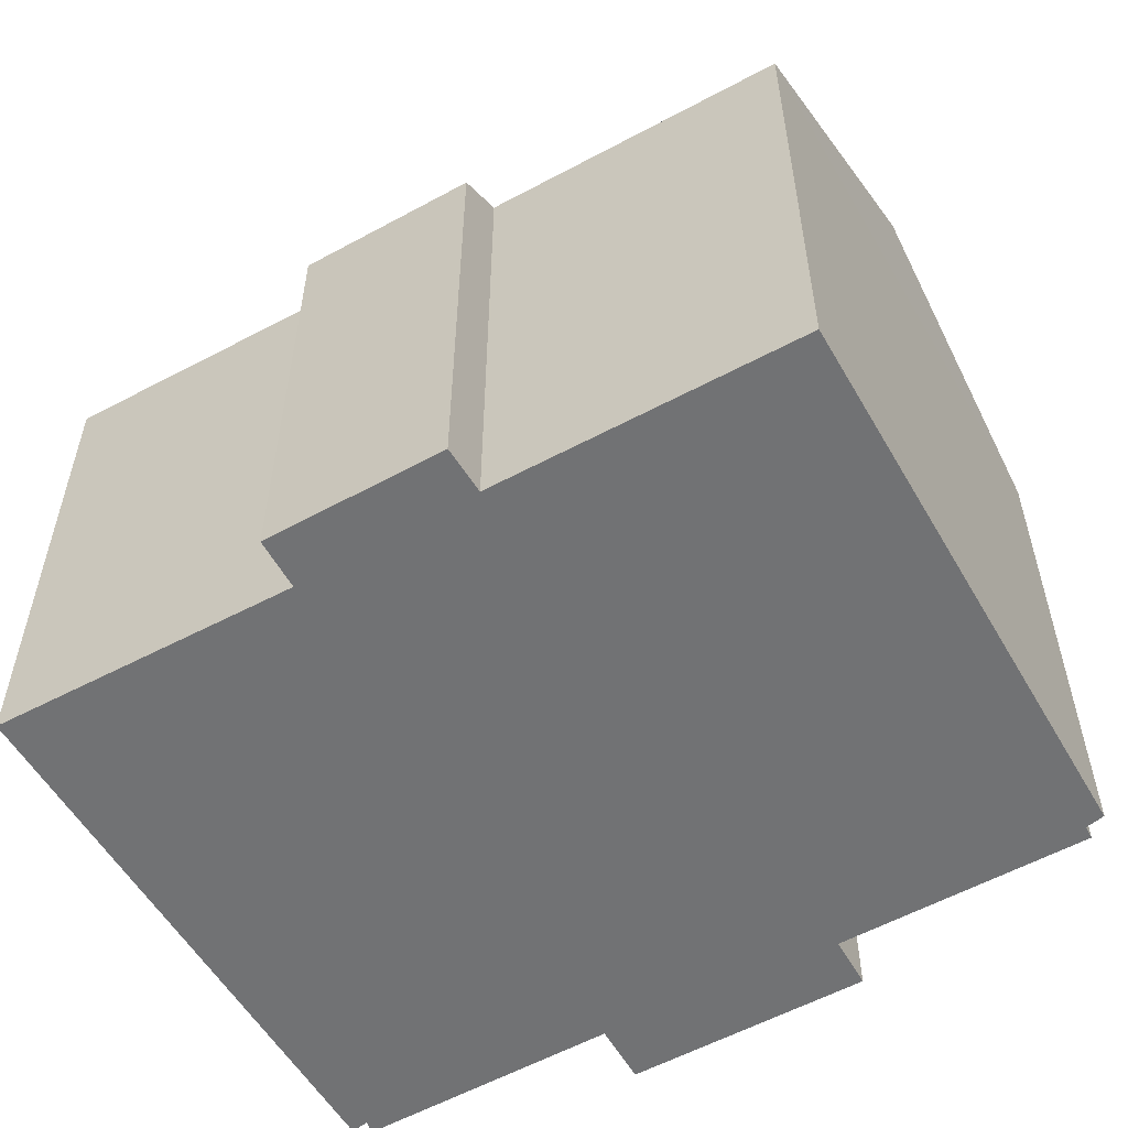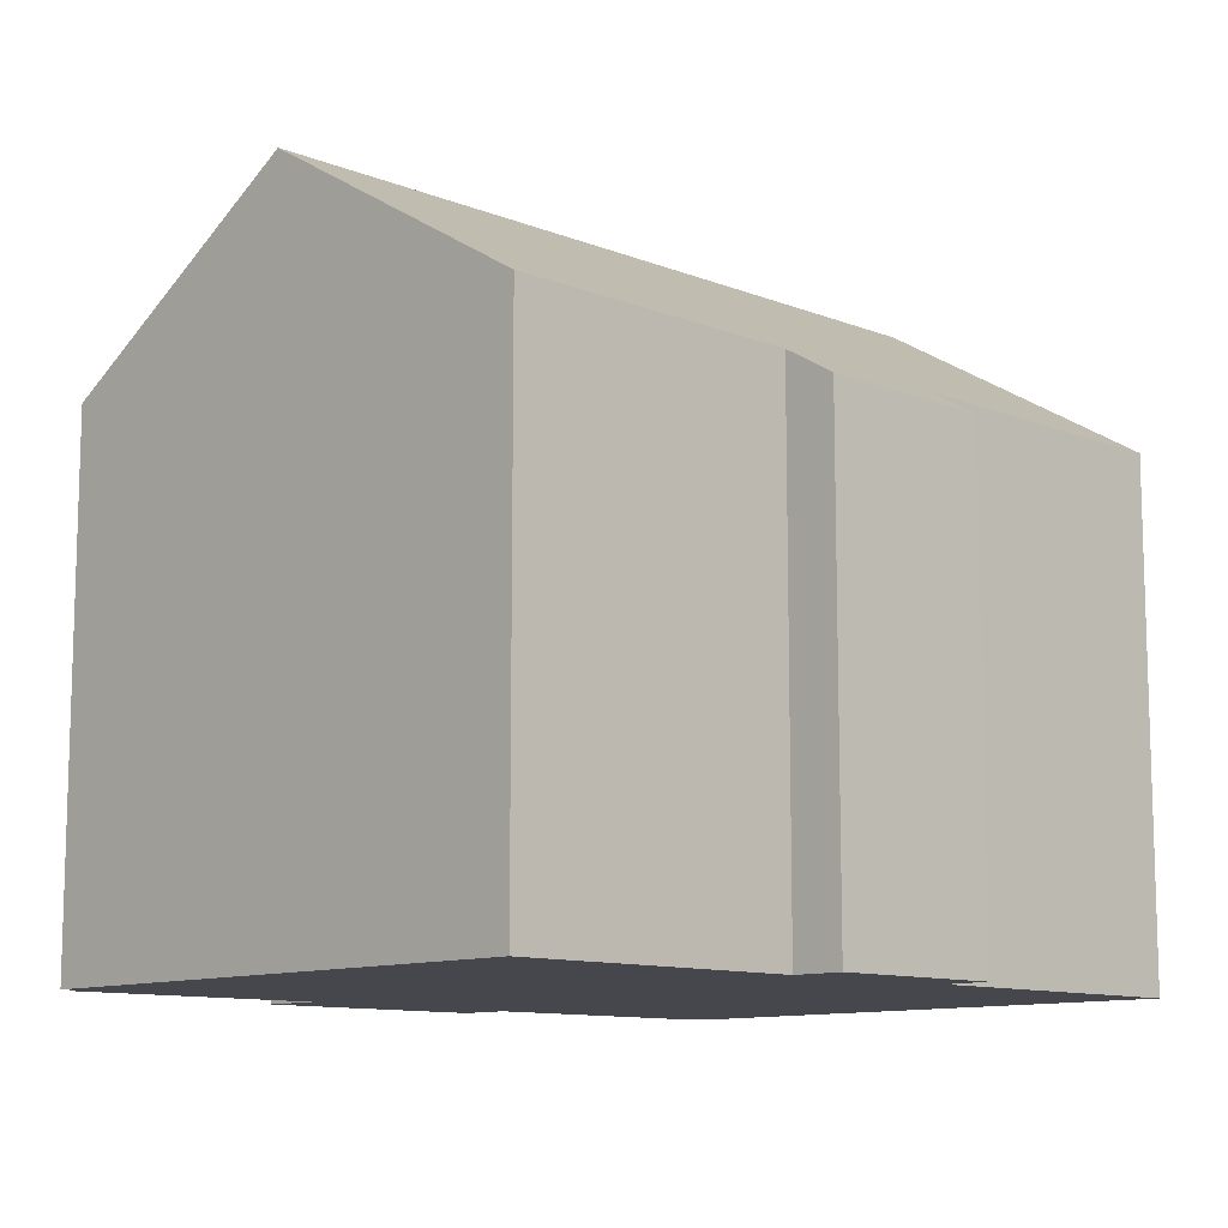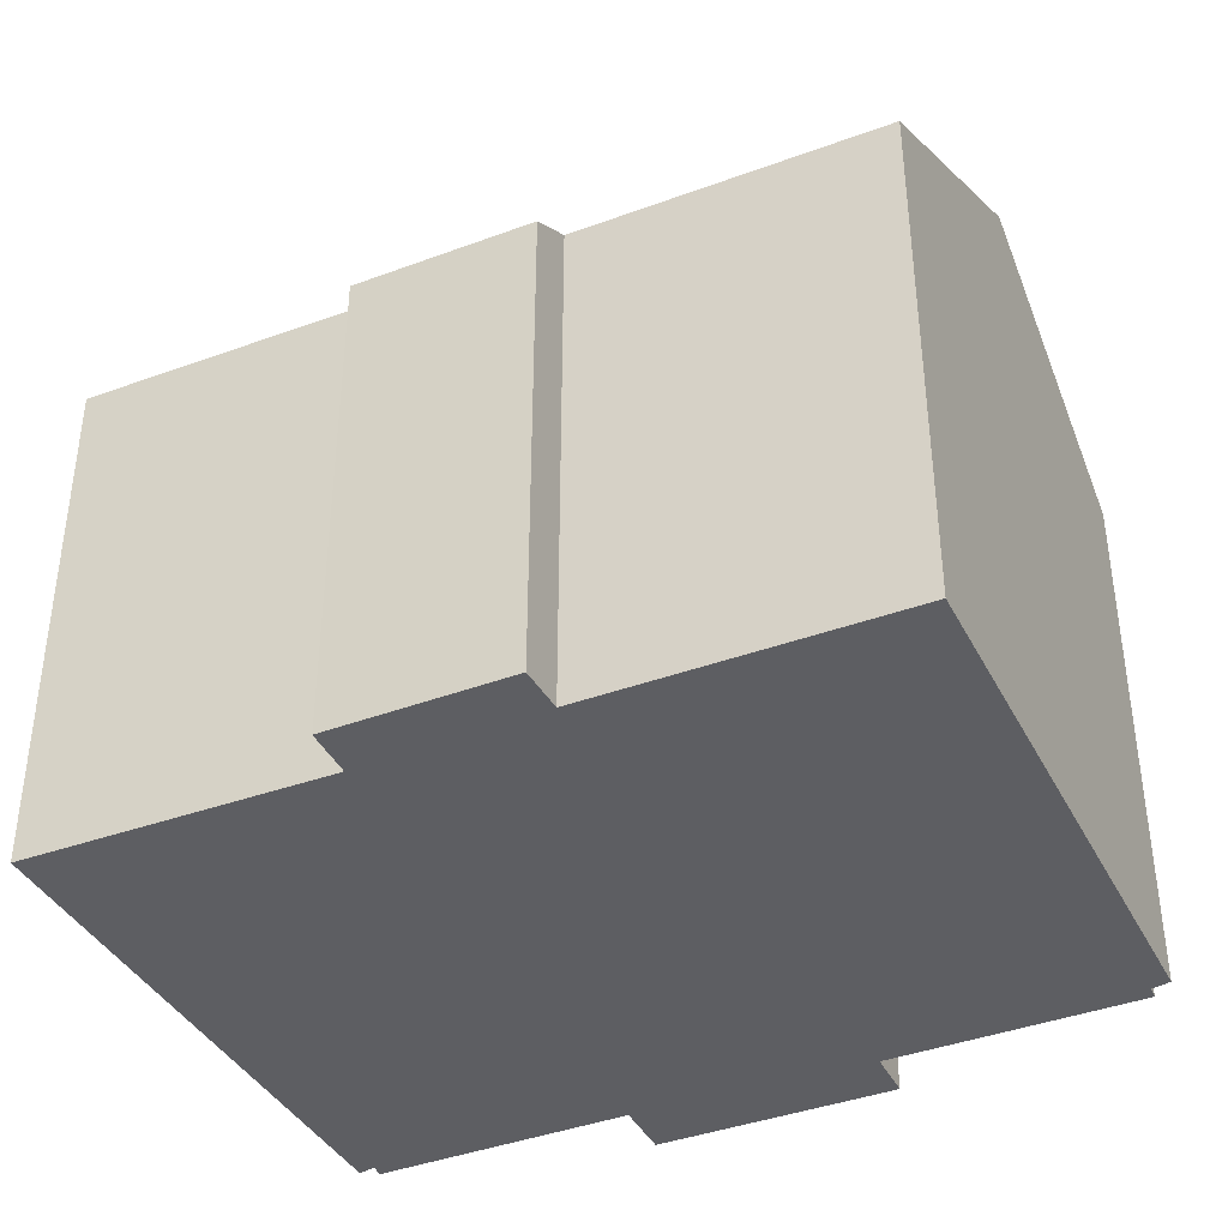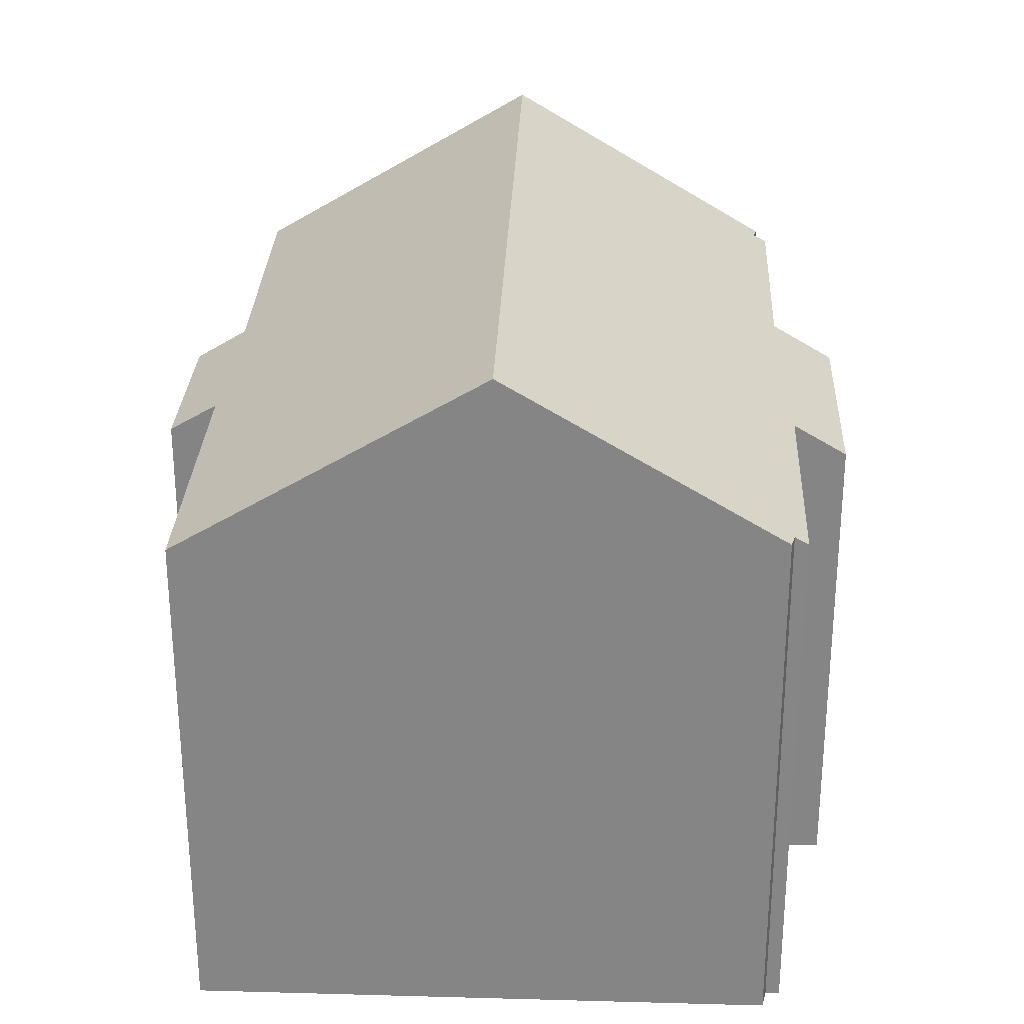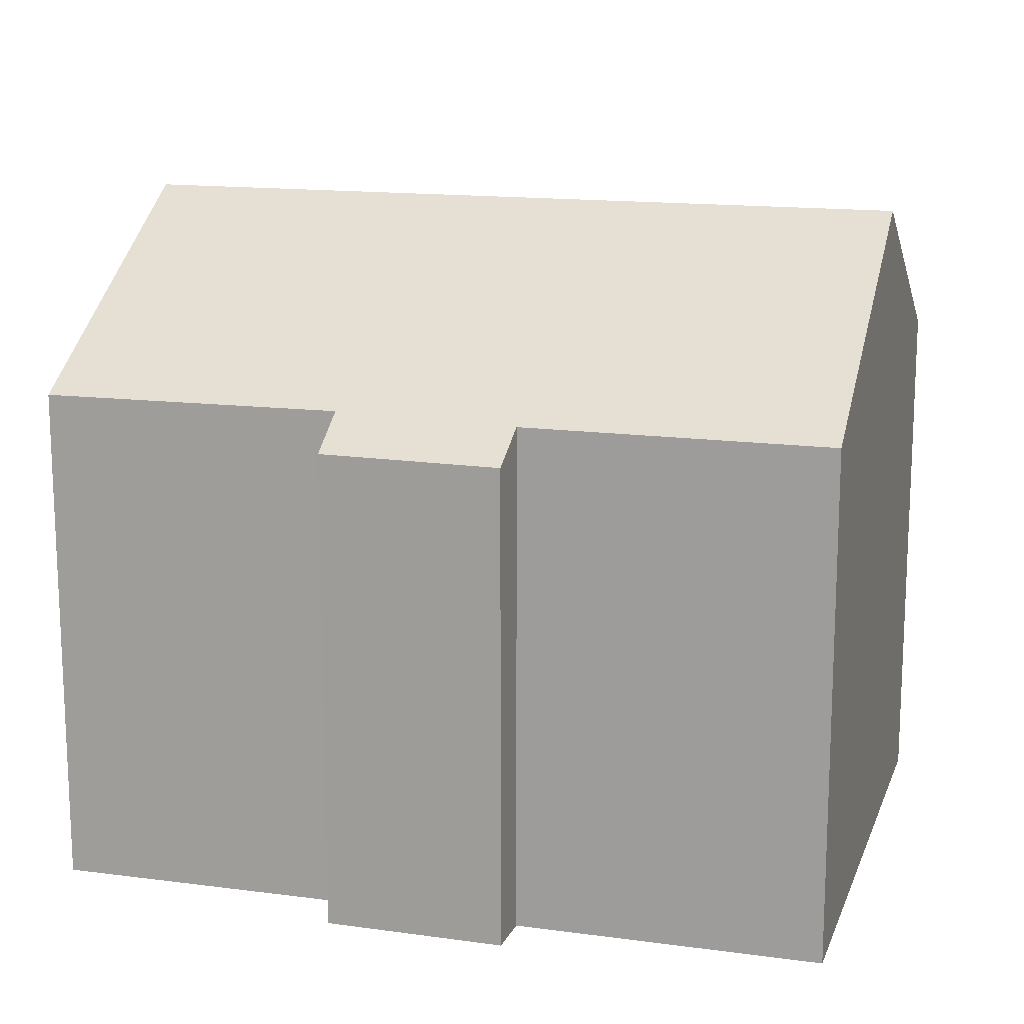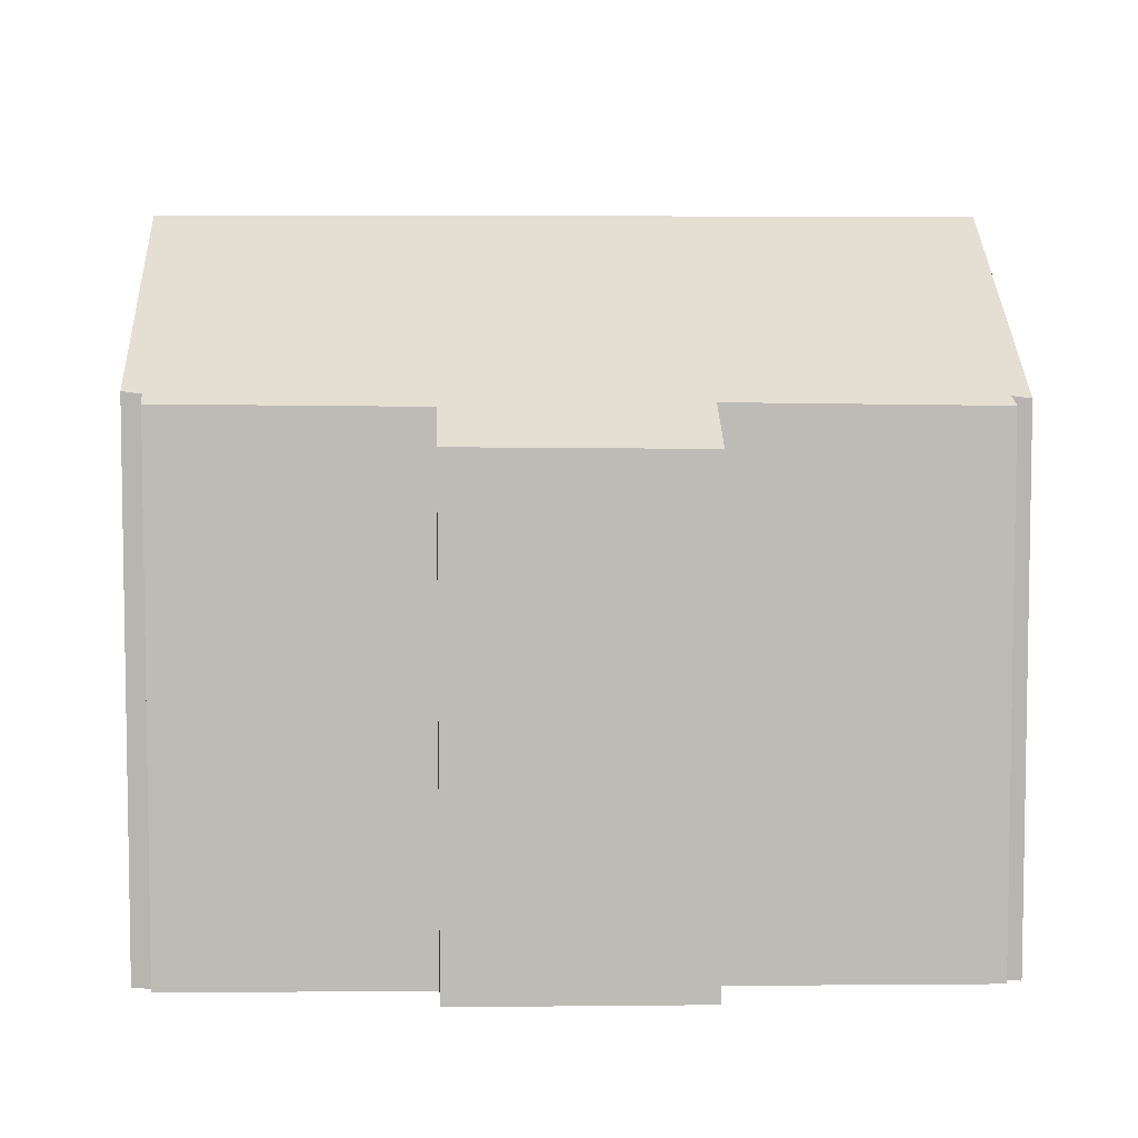
<metadata>
{"format":"obj","ext":"obj","renderer":"f3d","projection":"perspective","resolution":1024,"background":"white","views":[{"elev":-55.5,"azim":-159.1,"up":"+Y"},{"elev":-10.9,"azim":127.2,"up":"+Y"},{"elev":-39.1,"azim":-163.8,"up":"+Y"},{"elev":28.0,"azim":-96.4,"up":"+Y"},{"elev":14.9,"azim":-172.4,"up":"+Y"},{"elev":6.0,"azim":-11.1,"up":"+Y"}]}
</metadata>
<code>
v  0.86 14.45 -5.582
v  8.198 10.73 -10.85
v  1.82 10.72 -11.81
v  17.38 14.45 -3.119
v  8.387 10.13 -11.85
v  12 10.79 -10.18
v  12.14 10.15 -11.25
v  18.33 10.77 -9.277
v  16.12 11 2.586
v  16.48 10.96 2.718
v  10.69 10.9 1.953
v  16.12 10.83 2.879
v  5.614 10.83 1.308
v  5.46 10.17 2.424
v  0.384 11.06 0.144
v  0.355 10.89 0.429
v  0 11.11 6.802e-16
v  10.51 10.12 3.251
v  0.355 -2.627e-17 0.429
v  5.614 -8.009e-17 1.308
v  5.46 -1.484e-16 2.424
v  10.51 -1.991e-16 3.251
v  10.69 -1.196e-16 1.953
v  16.12 -1.763e-16 2.879
v  16.12 -1.583e-16 2.586
v  16.48 -1.664e-16 2.718
v  0 0 0
v  0.384 -8.817e-18 0.144
v  8.198 6.644e-16 -10.85
v  8.387 7.255e-16 -11.85
v  1.82 7.232e-16 -11.81
v  0.86 3.418e-16 -5.582
v  18.33 5.681e-16 -9.277
v  17.38 1.91e-16 -3.119
v  12 6.231e-16 -10.18
v  12.14 6.889e-16 -11.25
g defaultobject
f 1 2 3
f 2 1 4
f 2 4 5
f 5 4 6
f 5 6 7
f 6 4 8
f 4 9 10
f 9 11 12
f 11 9 4
f 11 4 1
f 11 1 13
f 11 13 14
f 13 1 15
f 13 15 16
f 15 1 17
f 14 18 11
f 19 13 16
f 13 19 20
f 21 18 14
f 18 21 22
f 23 12 11
f 12 23 24
f 25 10 9
f 10 25 26
f 27 15 17
f 15 27 28
f 20 14 13
f 14 20 21
f 5 29 2
f 29 5 30
f 3 17 1
f 17 3 31
f 17 31 27
f 27 31 32
f 28 16 15
f 16 28 19
f 18 23 11
f 23 18 22
f 12 25 9
f 25 12 24
f 10 8 4
f 8 10 26
f 8 26 33
f 33 26 34
f 35 7 6
f 7 35 36
f 8 35 6
f 35 8 33
f 36 5 7
f 5 36 30
f 29 3 2
f 3 29 31
f 34 35 33
f 35 34 26
f 35 30 36
f 30 35 26
f 30 26 25
f 30 25 24
f 30 24 23
f 30 23 29
f 29 23 31
f 31 23 22
f 31 22 20
f 20 22 21
f 20 32 31
f 32 20 28
f 28 20 19
f 27 32 28

</code>
